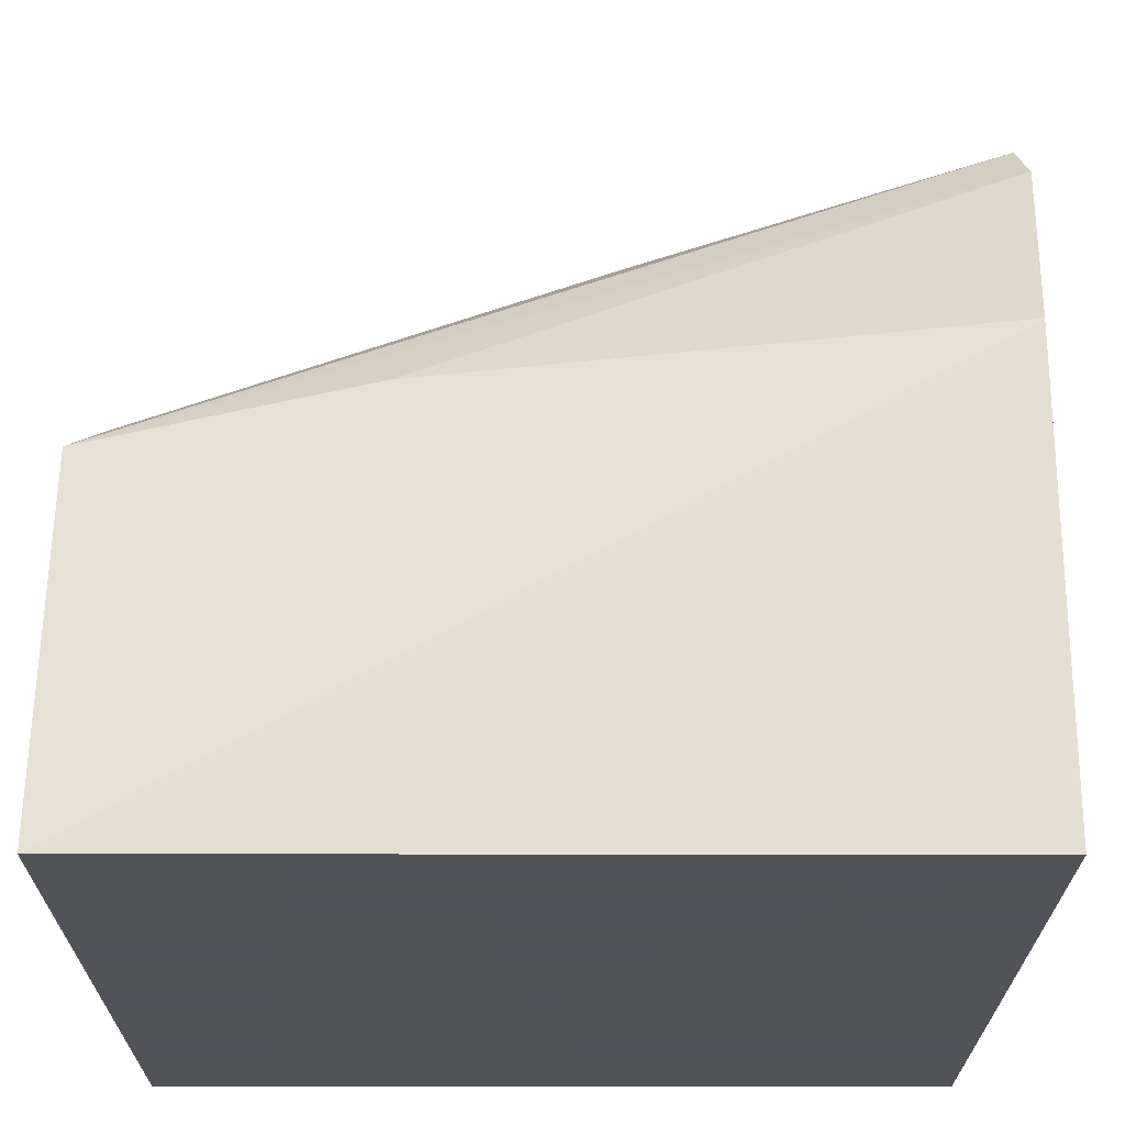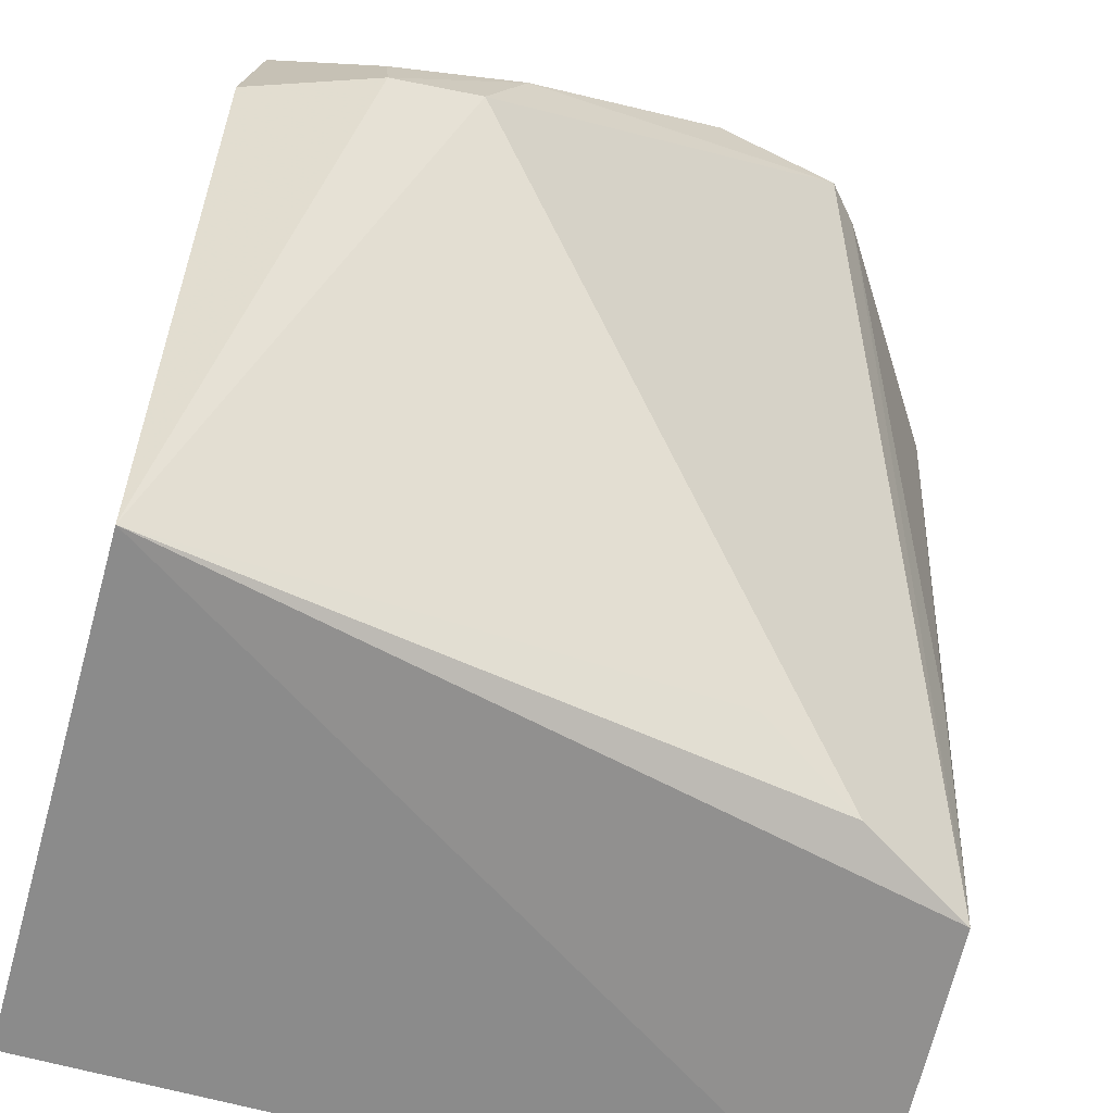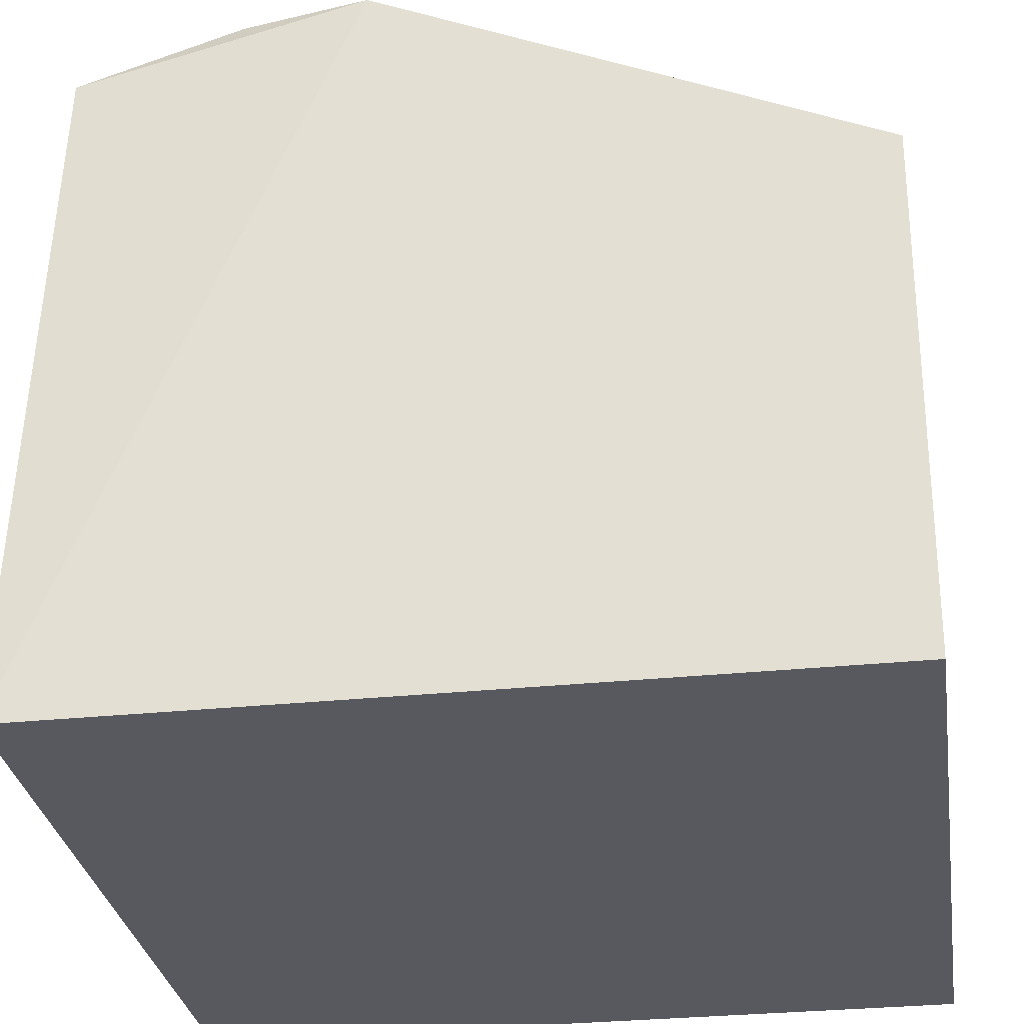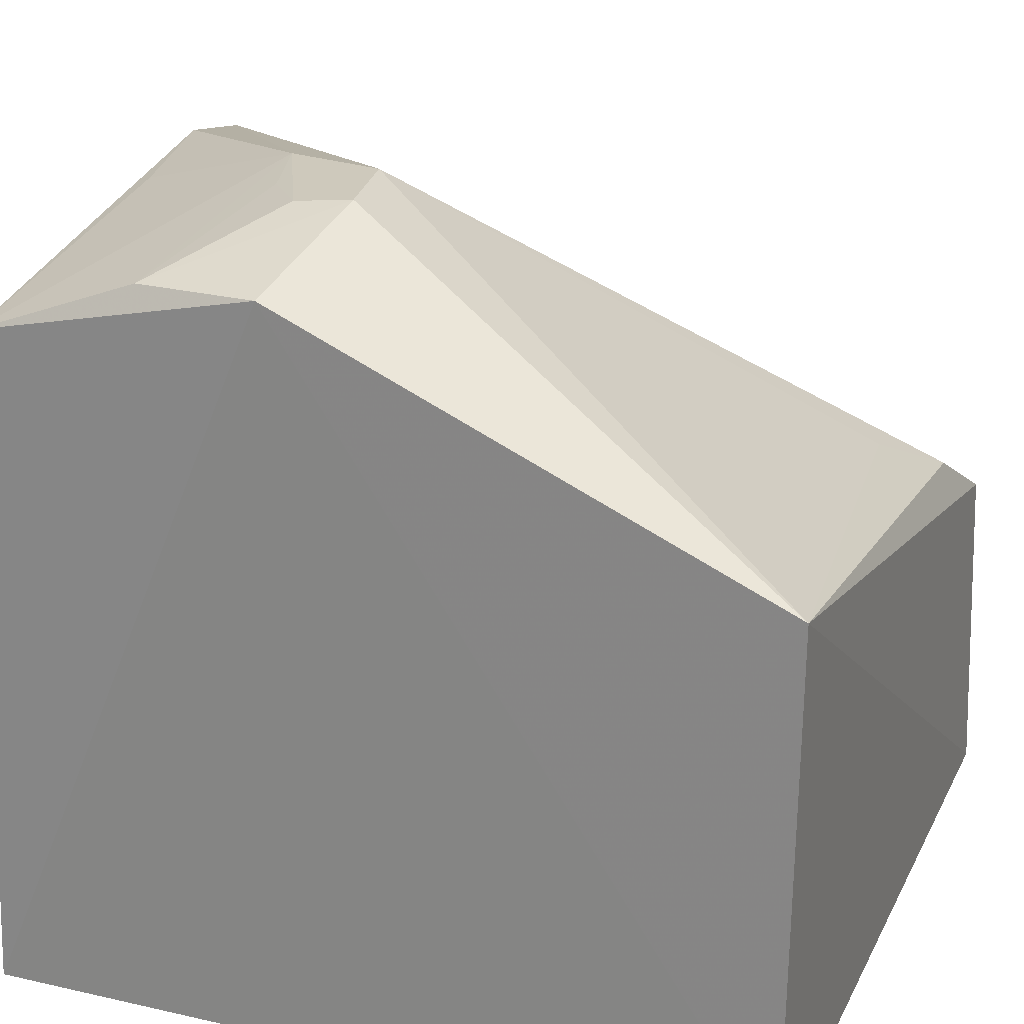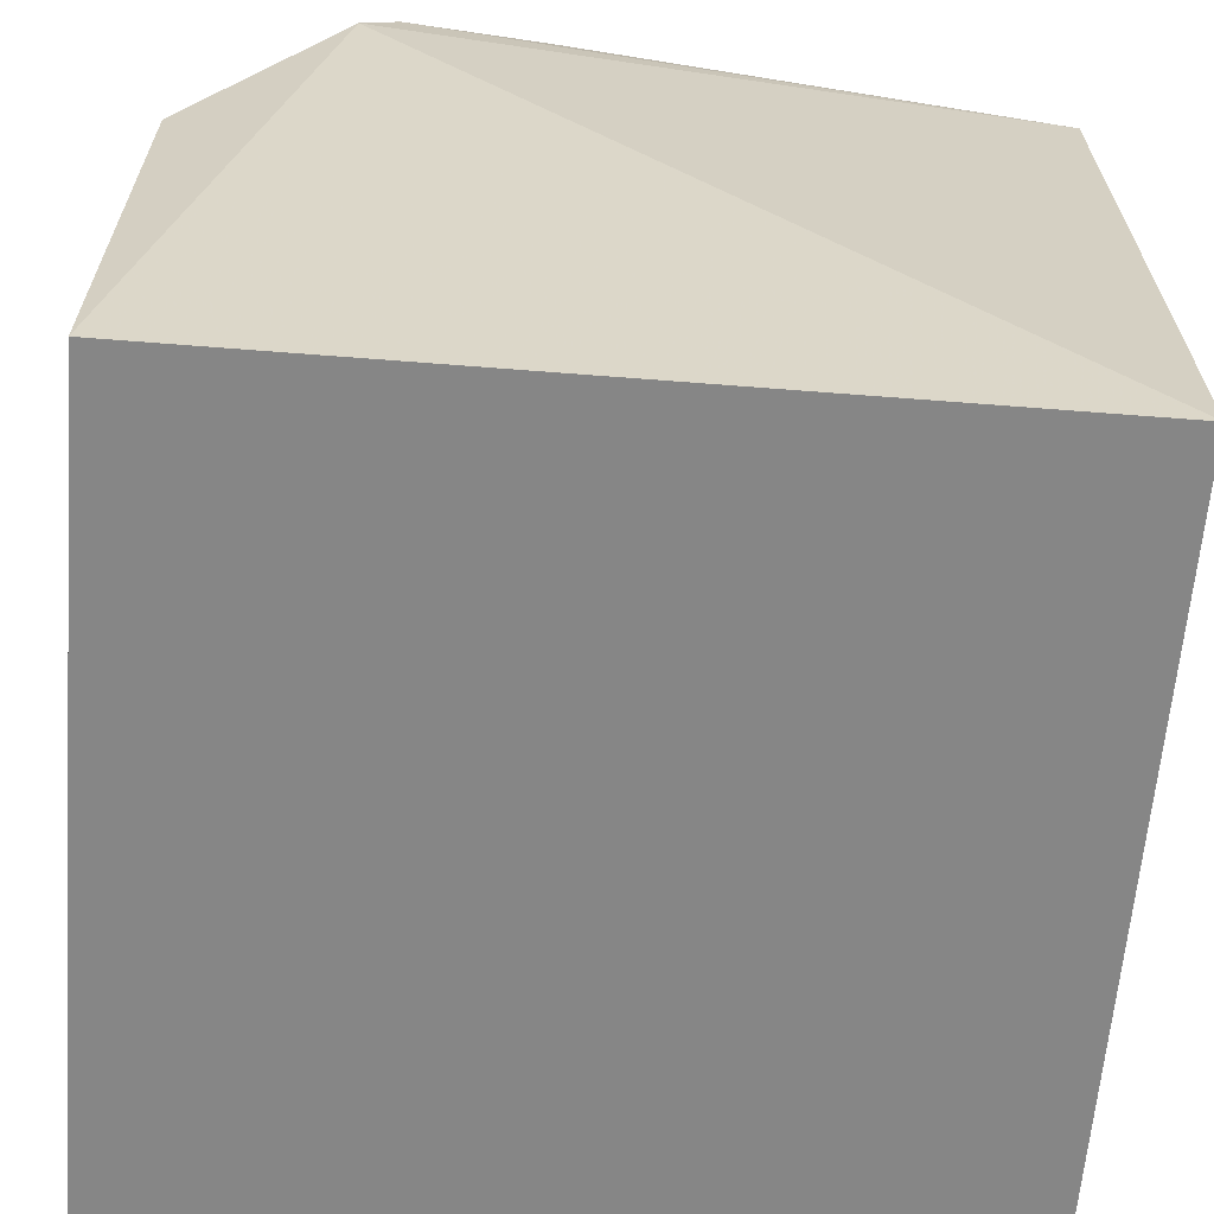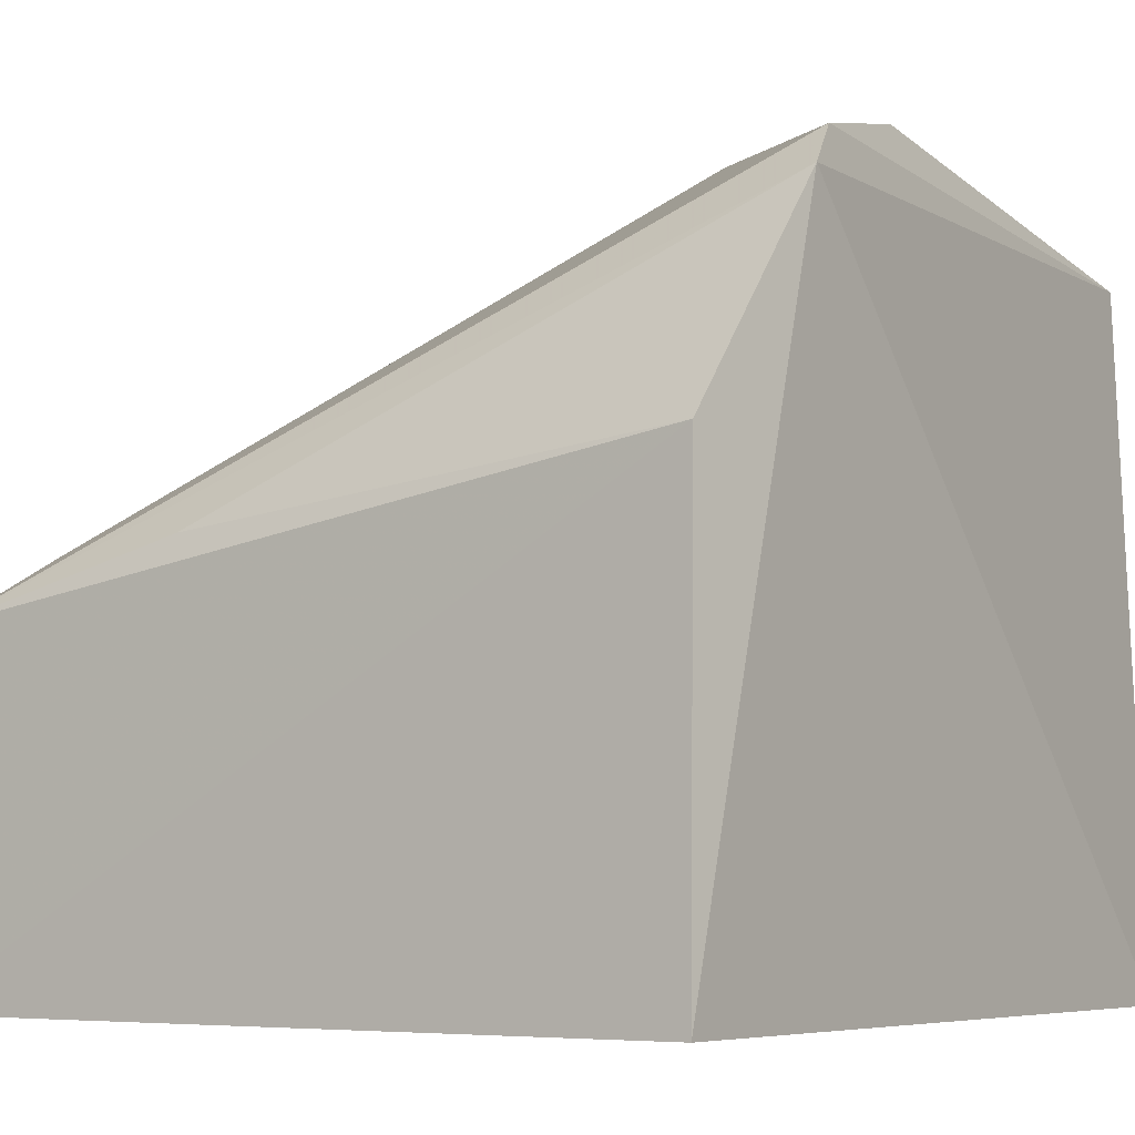
<metadata>
{"format":"obj","ext":"obj","renderer":"f3d","projection":"perspective","resolution":1024,"background":"white","views":[{"elev":-22.5,"azim":89.8,"up":"+Z"},{"elev":-64.4,"azim":-15.6,"up":"+Y"},{"elev":-30.4,"azim":-81.4,"up":"+Z"},{"elev":23.3,"azim":-69.0,"up":"+Z"},{"elev":-62.2,"azim":175.4,"up":"+Z"},{"elev":-6.1,"azim":125.1,"up":"+Z"}]}
</metadata>
<code>
v 0.2438 -0.2323 0.1135
v 0.2485 -0.2348 0.01605
v 0.2464 -0.007859 0.1453
v 0.02323 -0.01461 0.2098
v 0.02127 -0.2348 0.01605
v 0.08342 -0.1015 0.2449
v 0.02155 -0.2362 0.1657
v 0.2485 -0.007576 0.01605
v 0.1959 -0.003458 0.2188
v 0.2103 -0.2283 0.133
v 0.0205 -0.09591 0.2282
v 0.02127 -0.007576 0.01605
v 0.2057 -0.001054 0.2074
v 0.1573 -0.008944 0.2275
v 0.1806 -0.2149 0.1482
v 0.05779 -0.1057 0.2442
v 0.2407 -0.1584 0.132
v 0.09531 -0.07099 0.2428
v 0.02557 -0.06042 0.2269
v 0.1164 -0.01594 0.2247
v 0.05712 -0.08925 0.2423
v 0.07351 -0.07675 0.241
f 1 2 3
f 7 5 2
f 7 2 1
f 8 3 2
f 8 2 5
f 10 7 1
f 10 9 6
f 10 1 9
f 11 5 7
f 12 8 5
f 12 11 4
f 12 5 11
f 13 9 1
f 13 3 8
f 13 8 12
f 13 12 4
f 13 4 9
f 14 9 4
f 15 10 6
f 15 6 7
f 15 7 10
f 16 11 7
f 16 7 6
f 17 13 1
f 17 1 3
f 17 3 13
f 18 6 9
f 18 9 14
f 18 16 6
f 19 4 11
f 19 11 16
f 19 18 4
f 20 18 14
f 20 14 4
f 20 4 18
f 21 19 16
f 21 16 18
f 22 21 18
f 22 18 19
f 22 19 21

</code>
